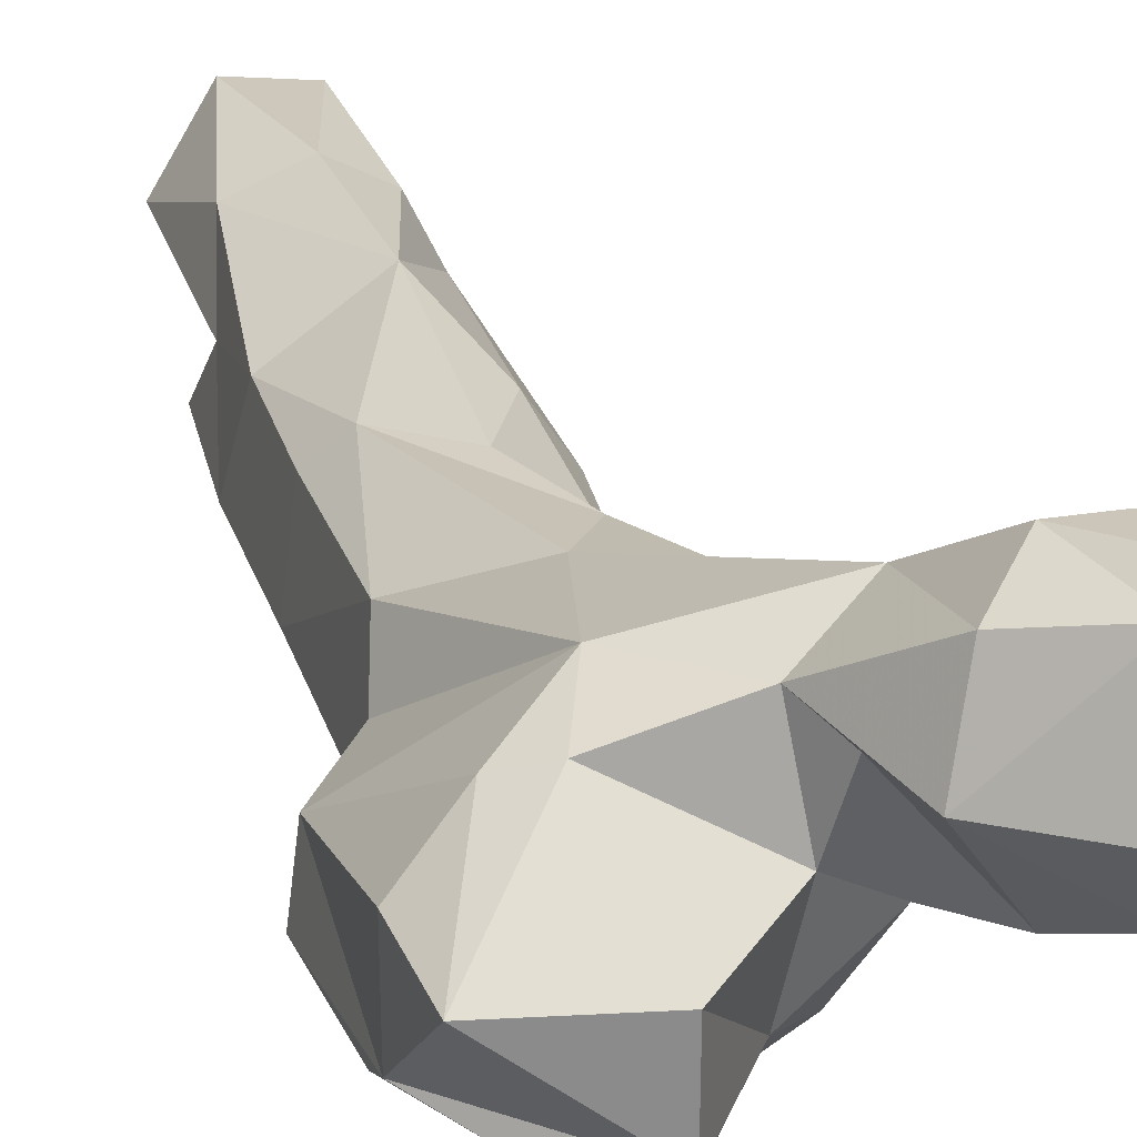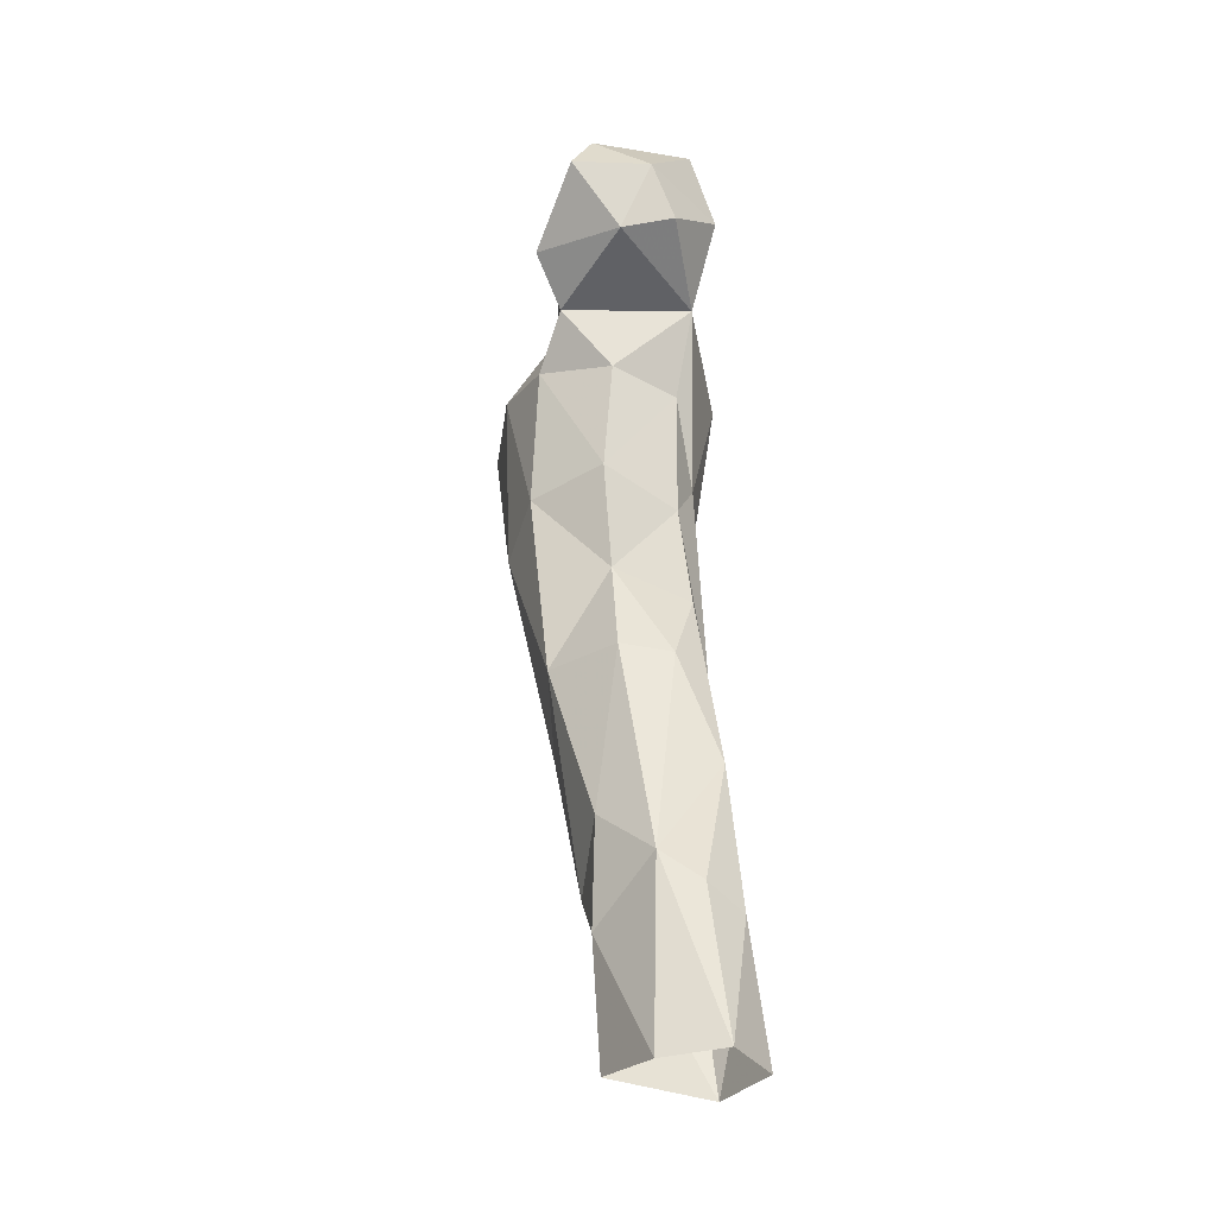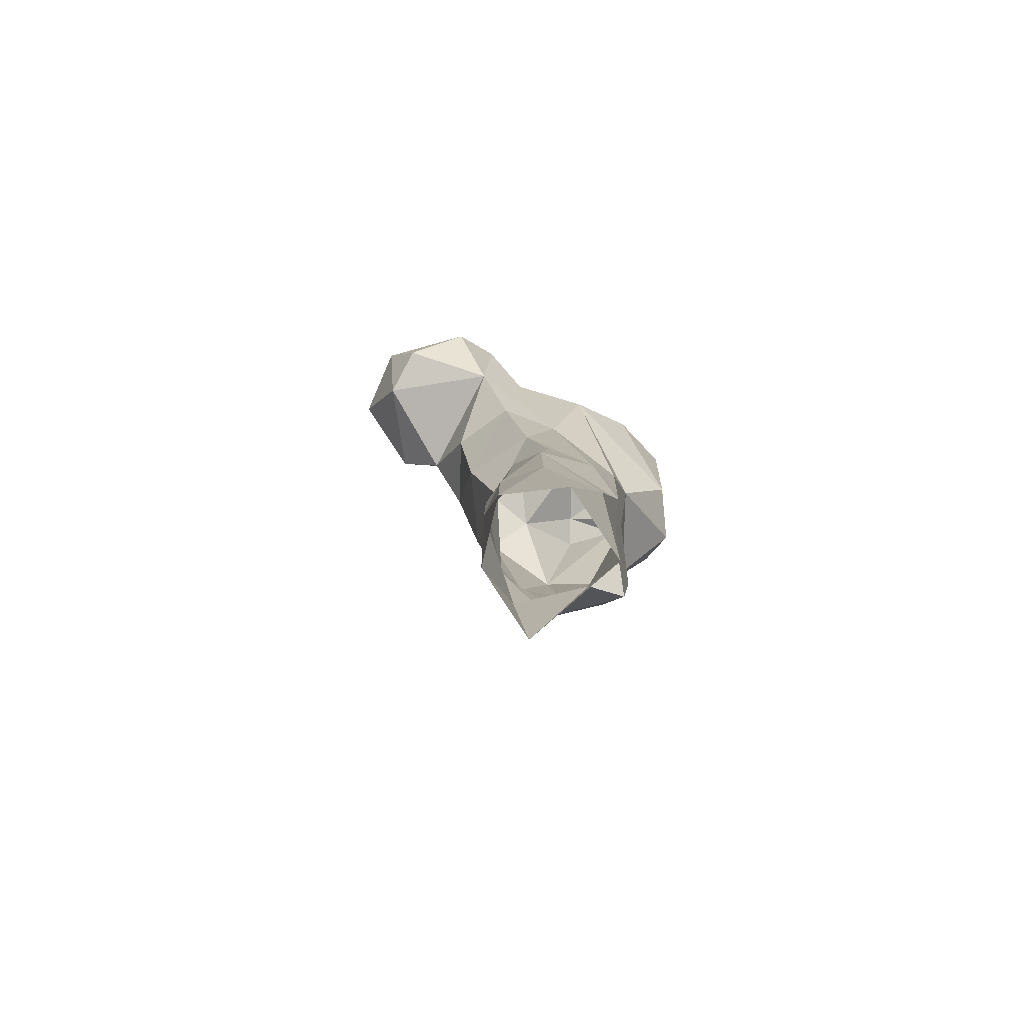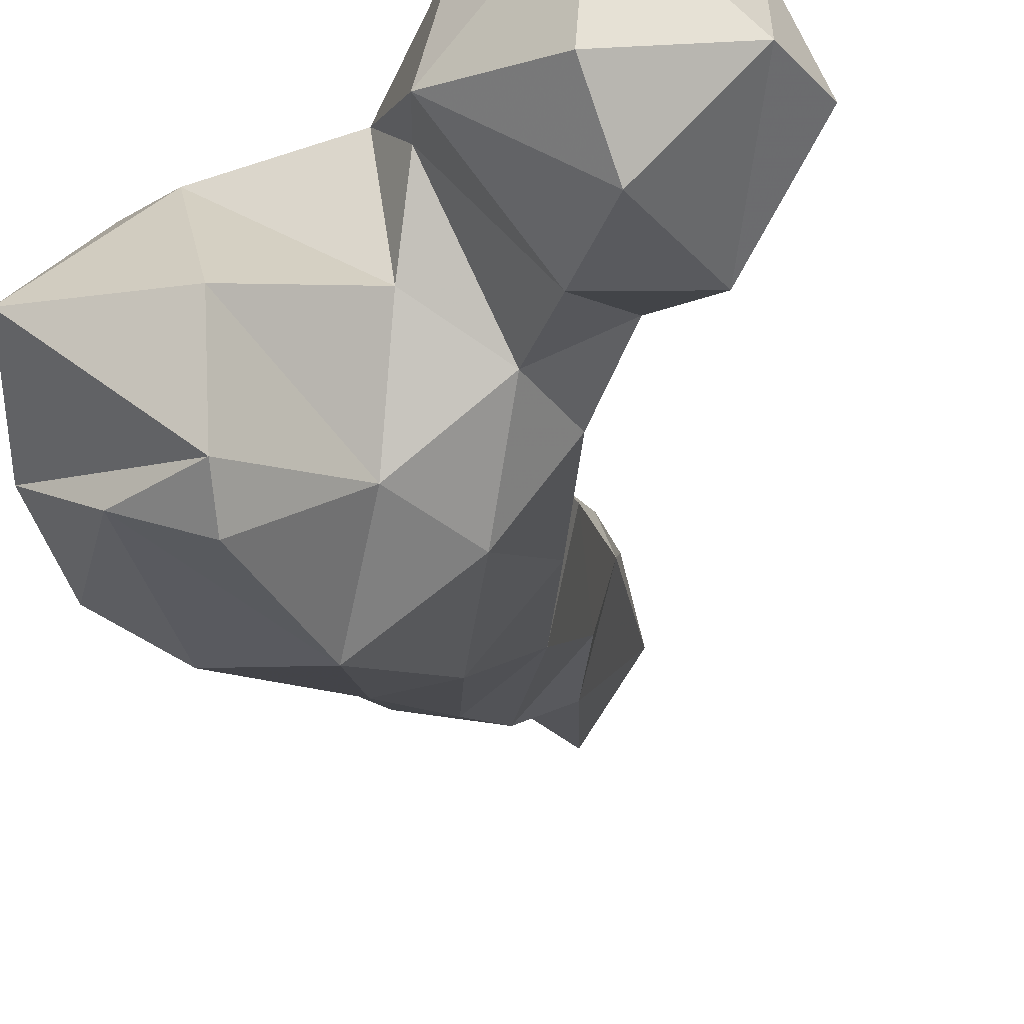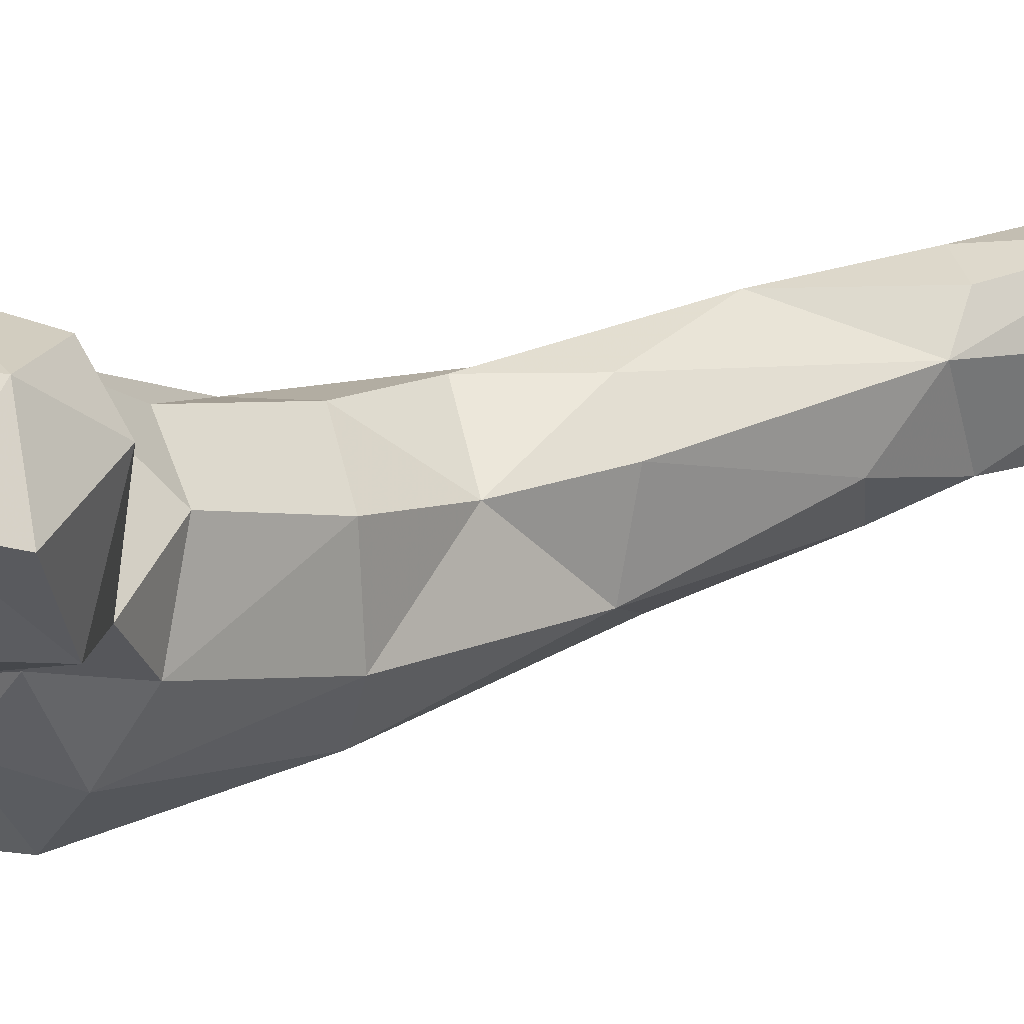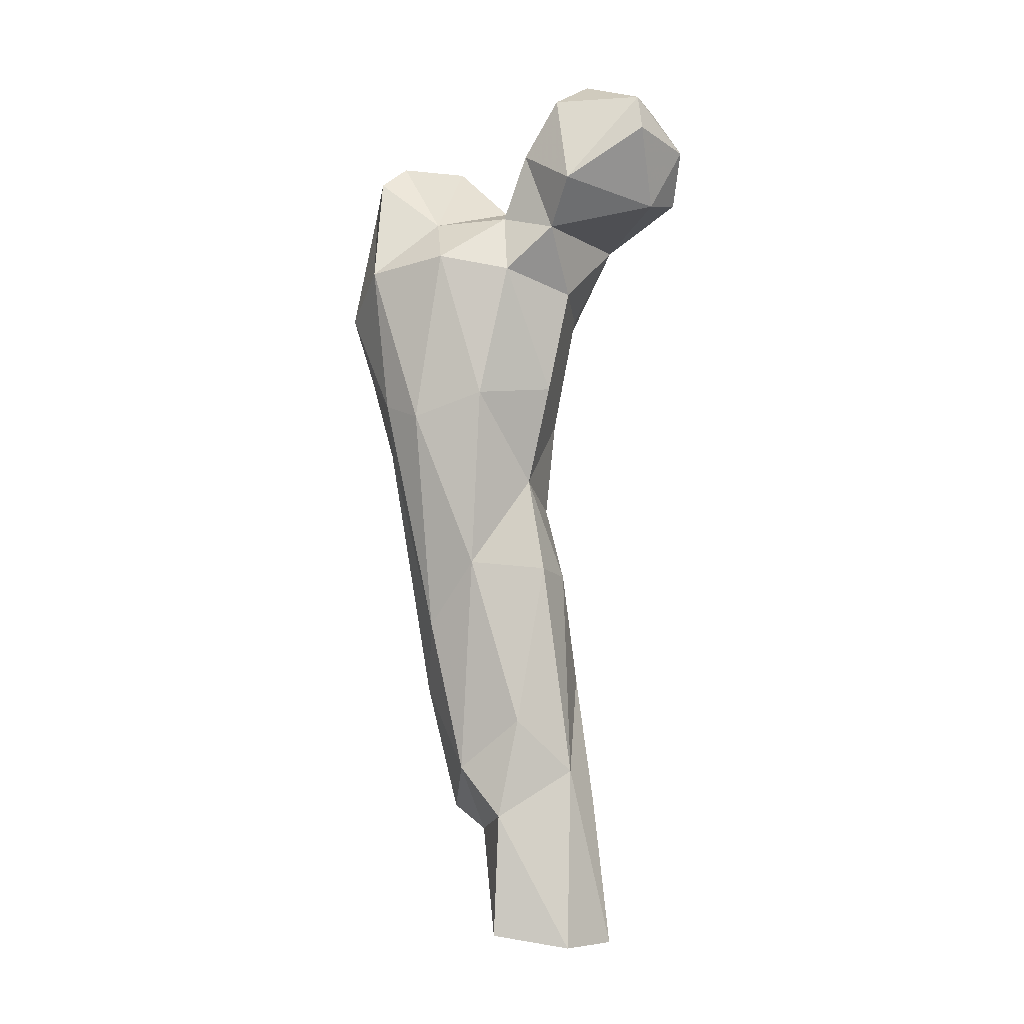
<metadata>
{"format":"obj","ext":"obj","renderer":"f3d","projection":"perspective","resolution":1024,"background":"white","views":[{"elev":21.1,"azim":-18.1,"up":"+Y"},{"elev":-35.8,"azim":116.2,"up":"+Z"},{"elev":-77.8,"azim":180.0,"up":"+Z"},{"elev":-17.2,"azim":7.1,"up":"+Y"},{"elev":10.2,"azim":52.6,"up":"+Y"},{"elev":-8.7,"azim":60.2,"up":"+Z"}]}
</metadata>
<code>
v 80.54 94.15 2.933
v 63.86 109.4 1.861
v 89.31 108.6 0.1043
v 86.19 122 0.8305
v 73.07 123.6 0.6775
v 77.5 121.7 29.88
v 83.43 93.74 29.94
v 89.39 109.6 40.39
v 65.92 116.7 28.97
v 62.48 104.6 41.36
v 68.56 98.13 27.14
v 86.1 117.8 33.64
v 61.17 94.58 32.53
v 87.62 96.38 51.86
v 76.17 87.86 41.24
v 58.84 91.16 55.85
v 60.78 108 63.99
v 63.97 85.54 60.12
v 77.51 118.6 62.49
v 65.23 110.6 89.43
v 74.26 80.76 74.46
v 86.13 85.02 88.29
v 89.72 102.2 87.49
v 83.33 111.5 86.46
v 59.72 105.2 86.43
v 57.57 88.51 86.73
v 74.97 111.9 103.5
v 66.11 74.15 115.3
v 71.92 69.84 126
v 58.82 102.9 117.1
v 81.28 72.66 122.3
v 87.27 99.73 108.2
v 57.49 81.3 122
v 92.31 83.6 127.2
v 73.21 111.7 133.1
v 80.06 111.3 123.6
v 94.04 101.3 129.4
v 55.06 95.92 129.3
v 55.22 74.03 135.4
v 44.7 93.99 143.4
v 97.19 104.8 152.1
v 43.55 81.56 142
v 88.71 75.07 159.4
v 97.61 87.86 156.1
v 85.31 113.9 149.2
v 58.44 67.31 149.4
v 74.13 64.97 157.2
v 47.79 72.88 153.9
v 65.84 113.8 159.4
v 44.84 80.34 169.4
v 44.35 96.9 170.4
v 53.71 107 168.4
v 91.21 120.5 165.9
v 55.74 74.47 178.9
v 60.57 108.9 171.9
v 104.1 96.09 165.6
v 92.88 89.85 169.5
v 79.77 79 169.8
v 79.03 113.7 172.8
v 116.1 115.9 170.2
v 113.2 94.86 174.8
v 45.9 92.8 184.3
v 110.7 125.9 173.4
v 67.2 70.31 182
v 81.86 96.73 174.8
v 98.77 92.24 183.4
v 97.73 129.3 181.8
v 84.02 109.2 178.9
v 89.49 123.5 189.4
v 117.2 123.7 184.1
v 123.9 108.4 185.7
v 66.67 92.64 188.5
v 85.88 108.7 192.3
v 67.06 76.64 187
v 105.3 96.9 195.7
v 118.8 110.7 195.1
v 102.8 126 198.5
v 101.8 107.5 202.4
f 76 77 78
f 69 73 77
f 70 77 76
f 67 77 70
f 66 75 73
f 61 71 76
f 61 76 75
f 50 74 62
f 50 54 74
f 58 74 64
f 57 66 68
f 56 61 66
f 50 62 51
f 60 71 61
f 60 63 70
f 53 59 69
f 59 65 68
f 52 62 55
f 73 75 78
f 47 64 54
f 53 63 60
f 57 65 58
f 51 62 52
f 53 60 56
f 49 55 59
f 61 75 66
f 43 57 58
f 67 69 77
f 43 58 47
f 48 54 50
f 20 30 35
f 41 53 56
f 4 12 8
f 43 44 57
f 56 60 61
f 49 52 55
f 54 64 74
f 41 56 44
f 40 50 51
f 18 21 28
f 35 53 45
f 55 72 65
f 40 52 49
f 40 42 50
f 30 38 49
f 6 9 19
f 33 39 38
f 39 46 48
f 30 49 35
f 53 67 63
f 40 51 52
f 8 23 14
f 29 47 46
f 66 73 68
f 31 34 43
f 58 72 74
f 39 48 42
f 28 39 33
f 34 44 43
f 59 68 73
f 30 33 38
f 32 36 37
f 46 47 54
f 20 36 27
f 75 76 78
f 27 36 32
f 22 34 31
f 46 54 48
f 38 40 49
f 32 37 34
f 26 33 30
f 14 23 22
f 41 45 53
f 26 28 33
f 62 74 72
f 70 76 71
f 3 4 8
f 22 32 34
f 37 45 41
f 25 26 30
f 21 22 31
f 21 31 29
f 2 9 5
f 1 3 7
f 16 18 28
f 58 65 72
f 23 24 32
f 16 28 26
f 38 39 42
f 56 66 57
f 7 14 15
f 38 42 40
f 16 25 17
f 15 21 18
f 8 24 23
f 6 19 12
f 73 78 77
f 8 19 24
f 15 22 21
f 29 31 47
f 42 48 50
f 57 68 65
f 4 6 12
f 20 35 36
f 8 12 19
f 44 56 57
f 24 27 32
f 10 16 17
f 49 59 53
f 22 23 32
f 4 5 6
f 16 26 25
f 20 25 30
f 53 69 67
f 9 17 19
f 28 29 39
f 14 22 15
f 60 70 71
f 19 27 24
f 7 15 11
f 13 18 16
f 35 45 36
f 59 73 69
f 2 10 9
f 31 43 47
f 36 45 37
f 13 15 18
f 47 58 64
f 19 20 27
f 11 15 13
f 10 11 13
f 37 41 44
f 9 10 17
f 10 13 16
f 1 7 11
f 63 67 70
f 35 49 53
f 17 20 19
f 7 8 14
f 55 62 72
f 34 37 44
f 17 25 20
f 2 11 10
f 1 11 2
f 55 65 59
f 5 9 6
f 21 29 28
f 29 46 39
f 3 8 7

</code>
